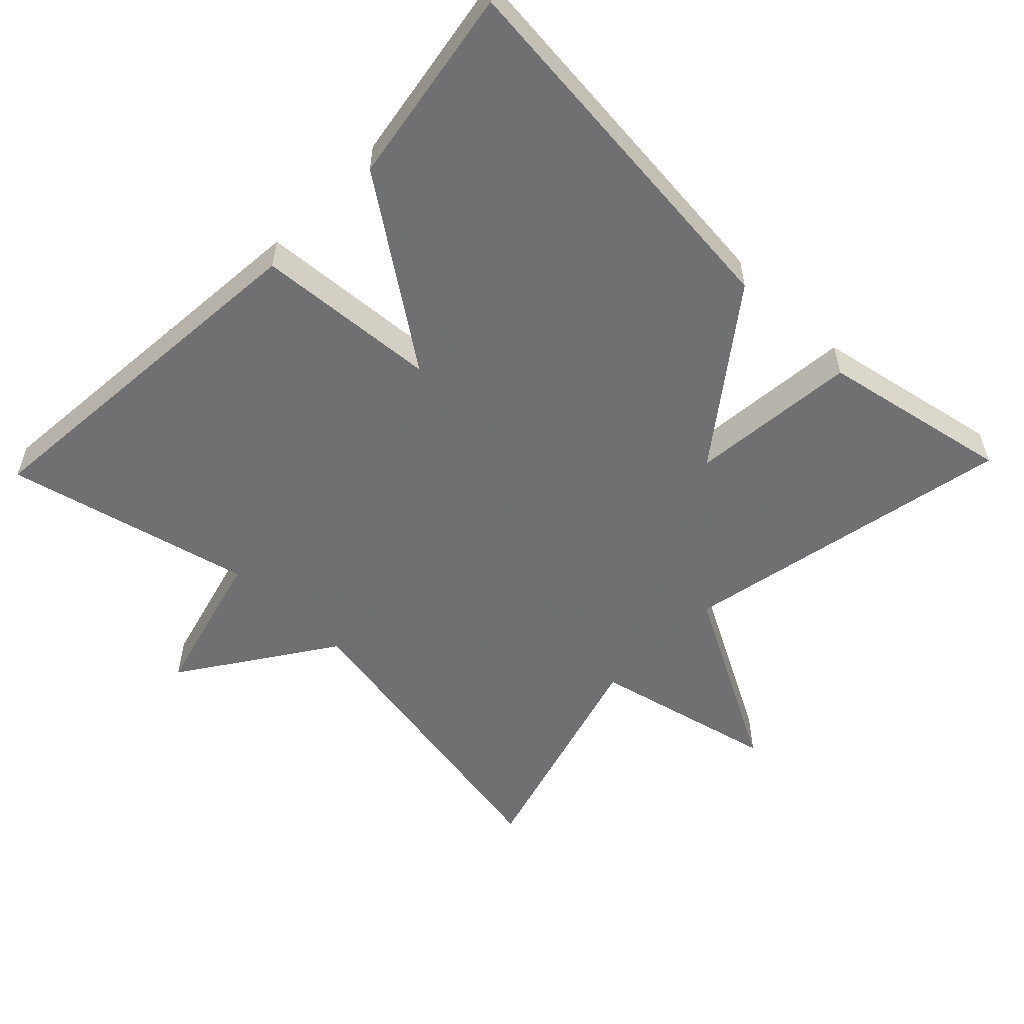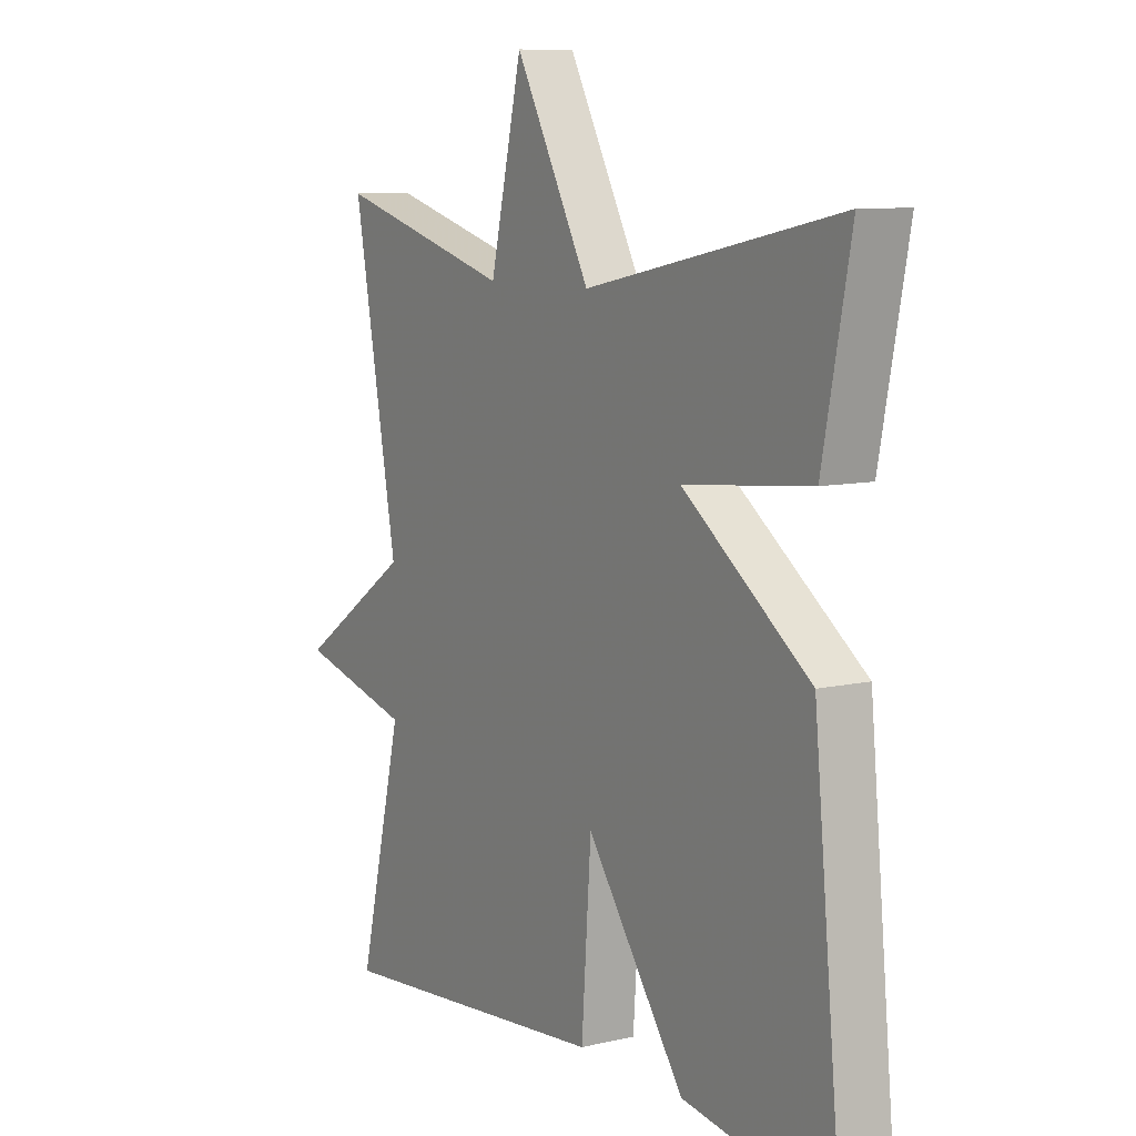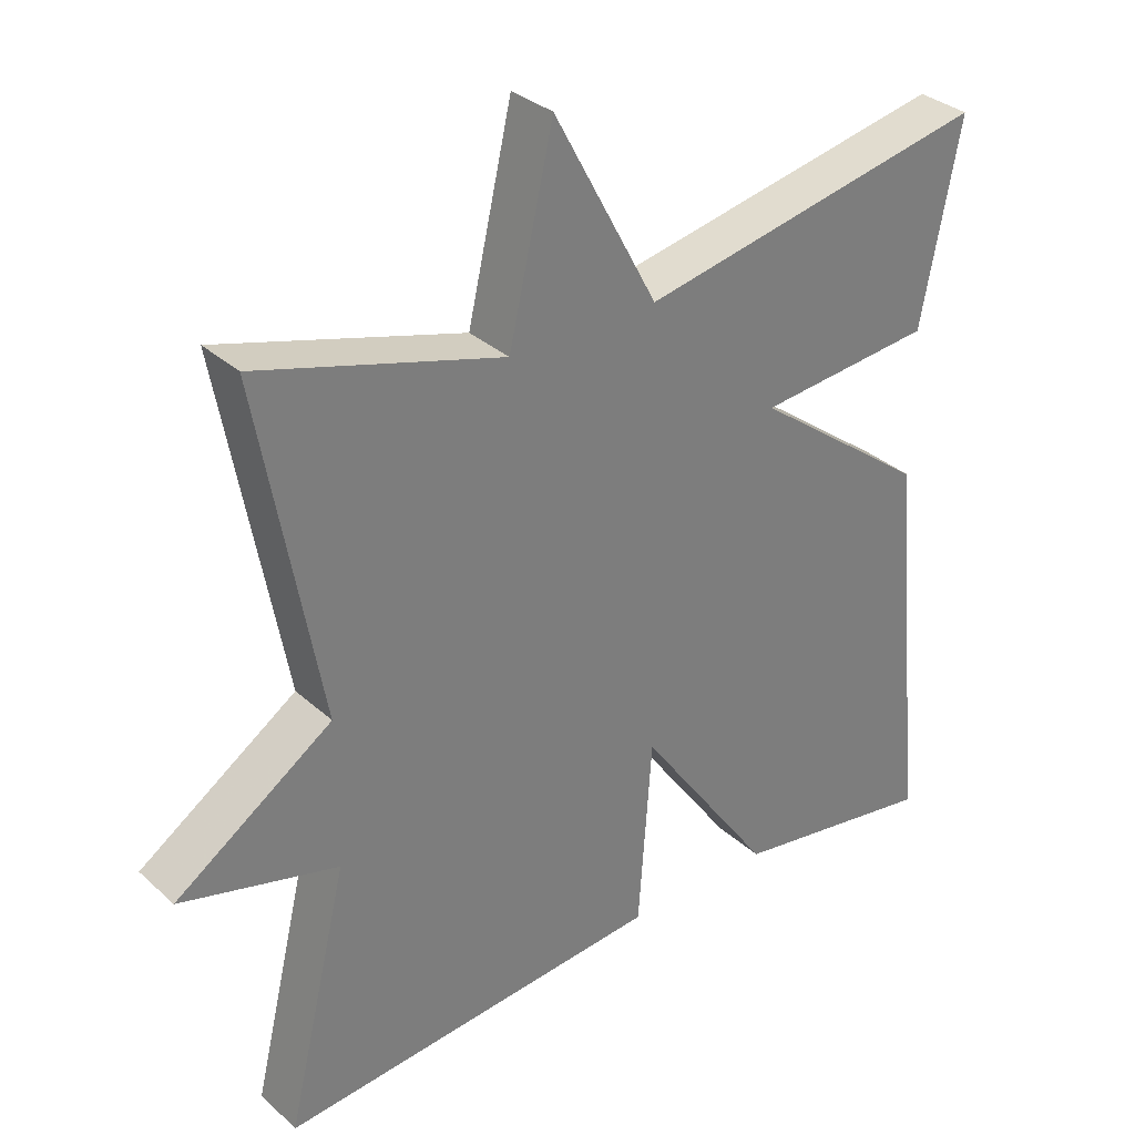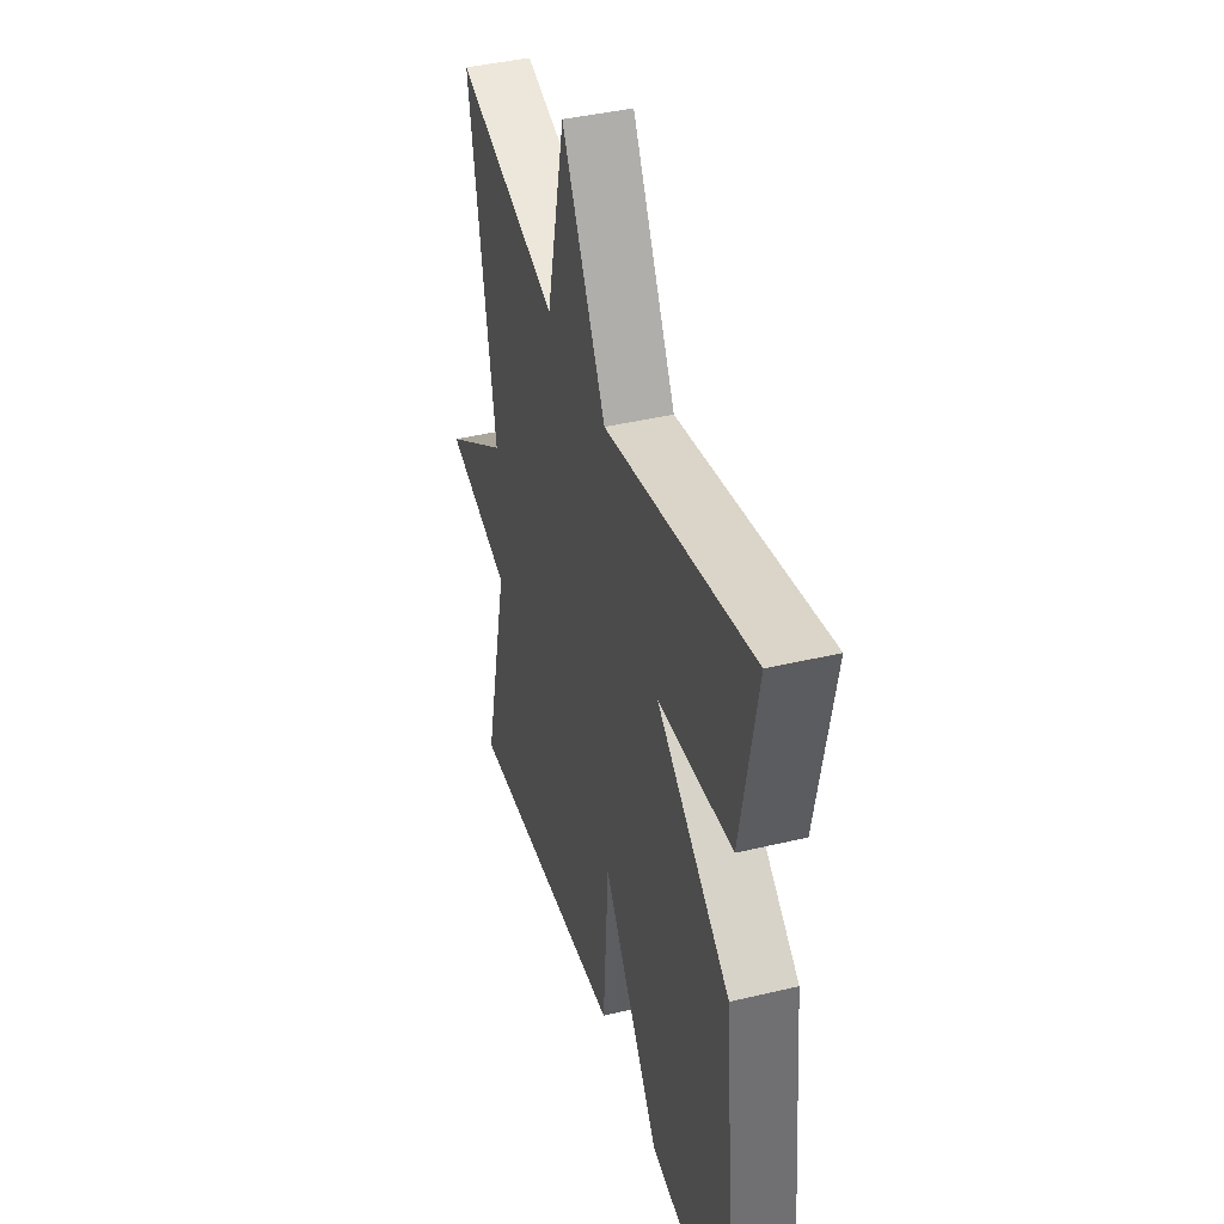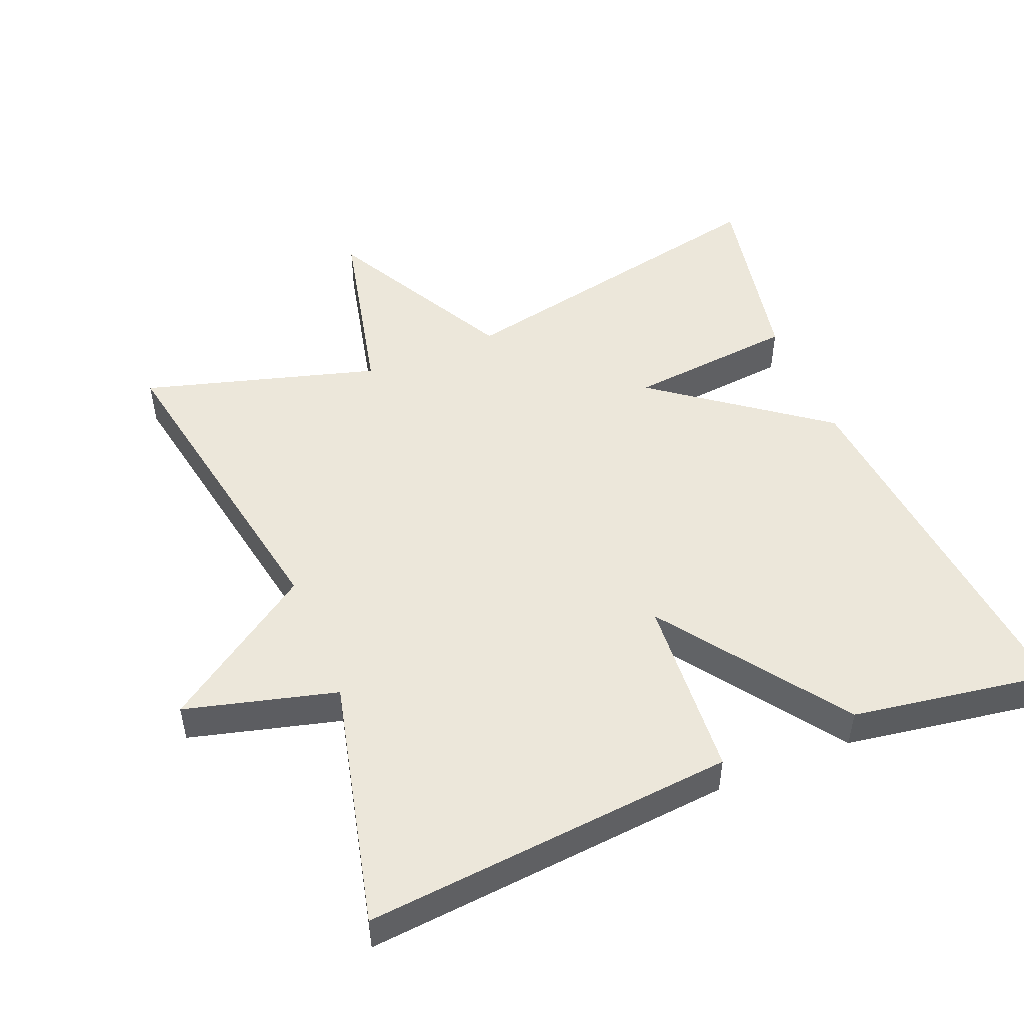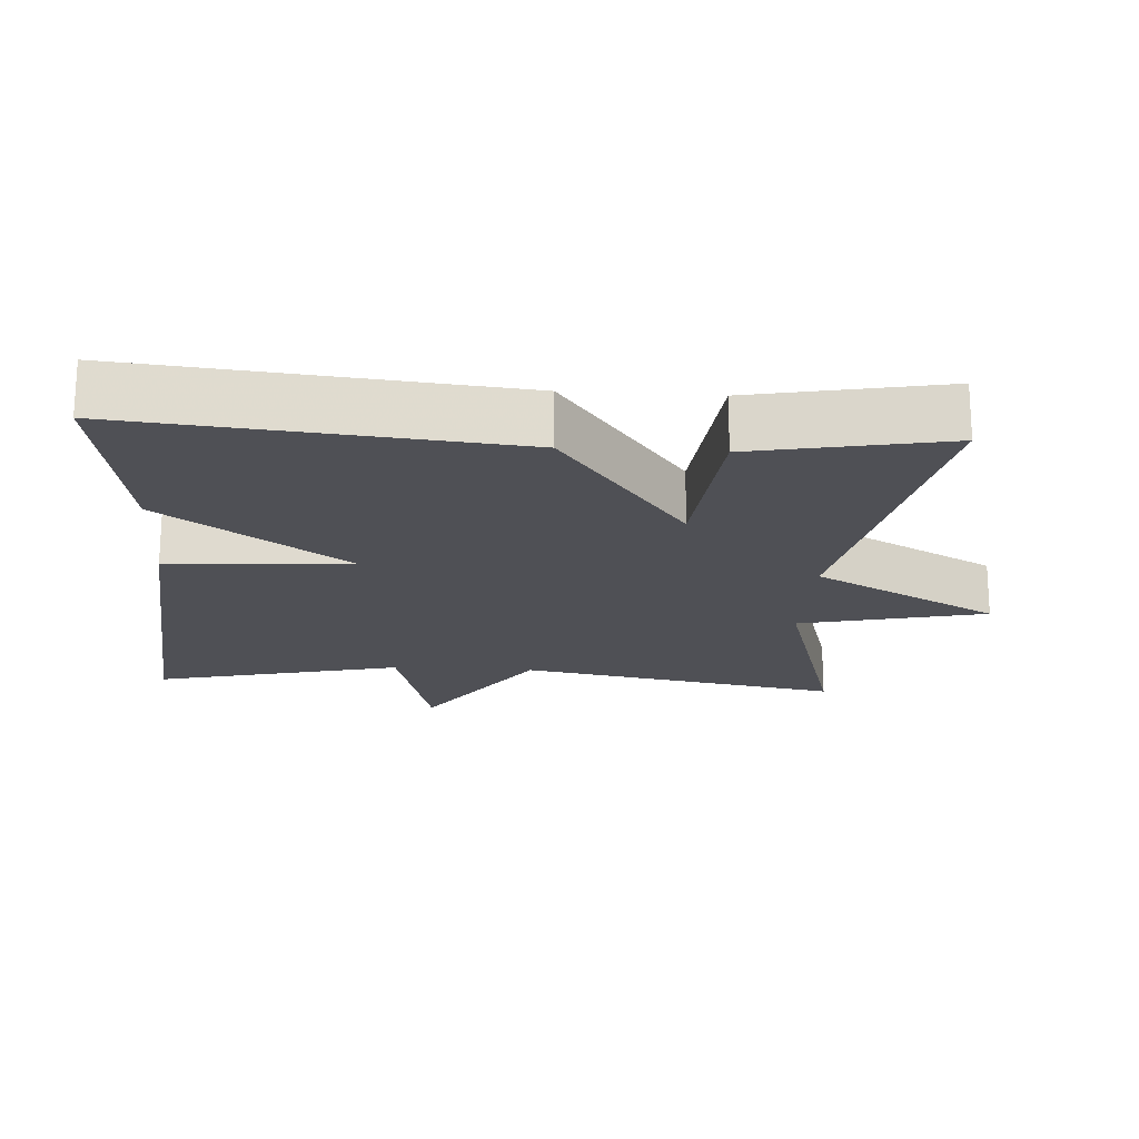
<metadata>
{"format":"obj","ext":"obj","renderer":"f3d","projection":"perspective","resolution":1024,"background":"white","views":[{"elev":-55.0,"azim":-134.0,"up":"+Y"},{"elev":8.7,"azim":-122.1,"up":"+Z"},{"elev":32.6,"azim":141.1,"up":"+Z"},{"elev":41.0,"azim":-106.3,"up":"+Z"},{"elev":50.3,"azim":157.7,"up":"+Y"},{"elev":-19.4,"azim":-93.7,"up":"+Y"}]}
</metadata>
<code>
v 0.5 0.07 0.5
v 0.417 0.07 0.047
v 0.629 0.07 -0.097
v 0.417 0.07 -0.153
v 0.5 0.07 -0.5
v -0.021 0.07 -0.455
v -0.039 0.07 -0.199
v -0.221 0.07 -0.455
v -0.5 0.07 -0.5
v -0.448 0.07 0.032
v -0.212 0.07 0.209
v -0.448 0.07 0.232
v -0.5 0.07 0.5
v -0.029 0.07 0.405
v 0.111 0.07 0.665
v 0.171 0.07 0.405
v 0.5 0 0.5
v 0.417 0 0.047
v 0.629 0 -0.097
v 0.417 0 -0.153
v 0.5 0 -0.5
v -0.021 0 -0.455
v -0.039 0 -0.199
v -0.221 0 -0.455
v -0.5 0 -0.5
v -0.448 0 0.032
v -0.212 0 0.209
v -0.448 0 0.232
v -0.5 0 0.5
v -0.029 0 0.405
v 0.111 0 0.665
v 0.171 0 0.405
f 14 15 16
f 11 12 13 14
f 11 14 16
f 10 11 16
f 9 10 16
f 8 9 16
f 7 8 16
f 6 7 16
f 5 6 16
f 4 5 16
f 2 3 4
f 2 4 16
f 1 2 16
f 32 31 30
f 30 29 28 27
f 32 30 27
f 32 27 26
f 32 26 25
f 32 25 24
f 32 24 23
f 32 23 22
f 32 22 21
f 32 21 20
f 20 19 18
f 32 20 18
f 32 18 17
f 1 17 18 2
f 2 18 19 3
f 3 19 20 4
f 4 20 21 5
f 5 21 22 6
f 6 22 23 7
f 7 23 24 8
f 8 24 25 9
f 9 25 26 10
f 10 26 27 11
f 11 27 28 12
f 12 28 29 13
f 13 29 30 14
f 14 30 31 15
f 15 31 32 16
f 16 32 17 1

</code>
